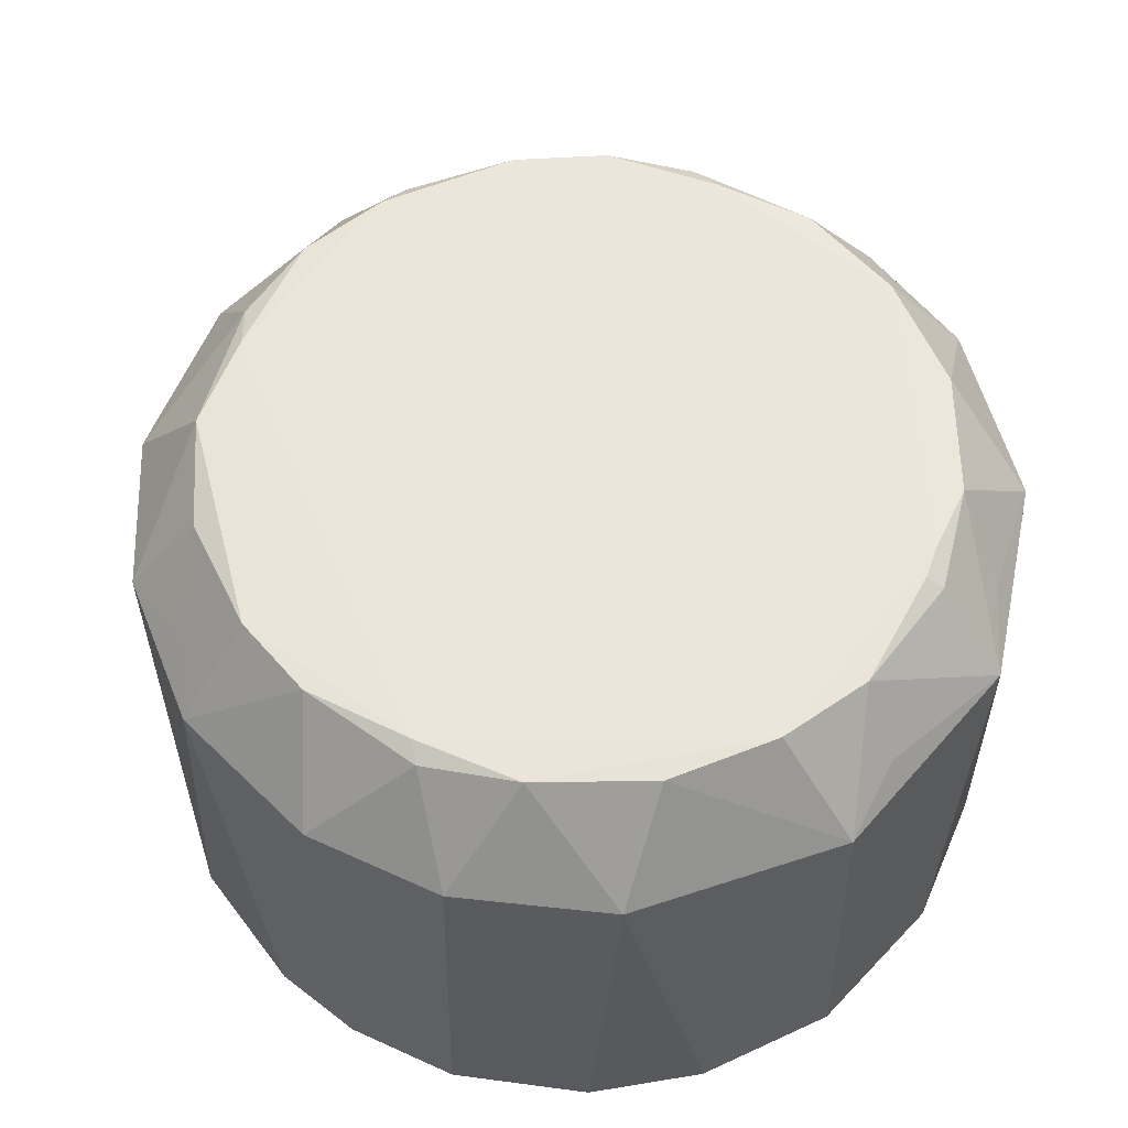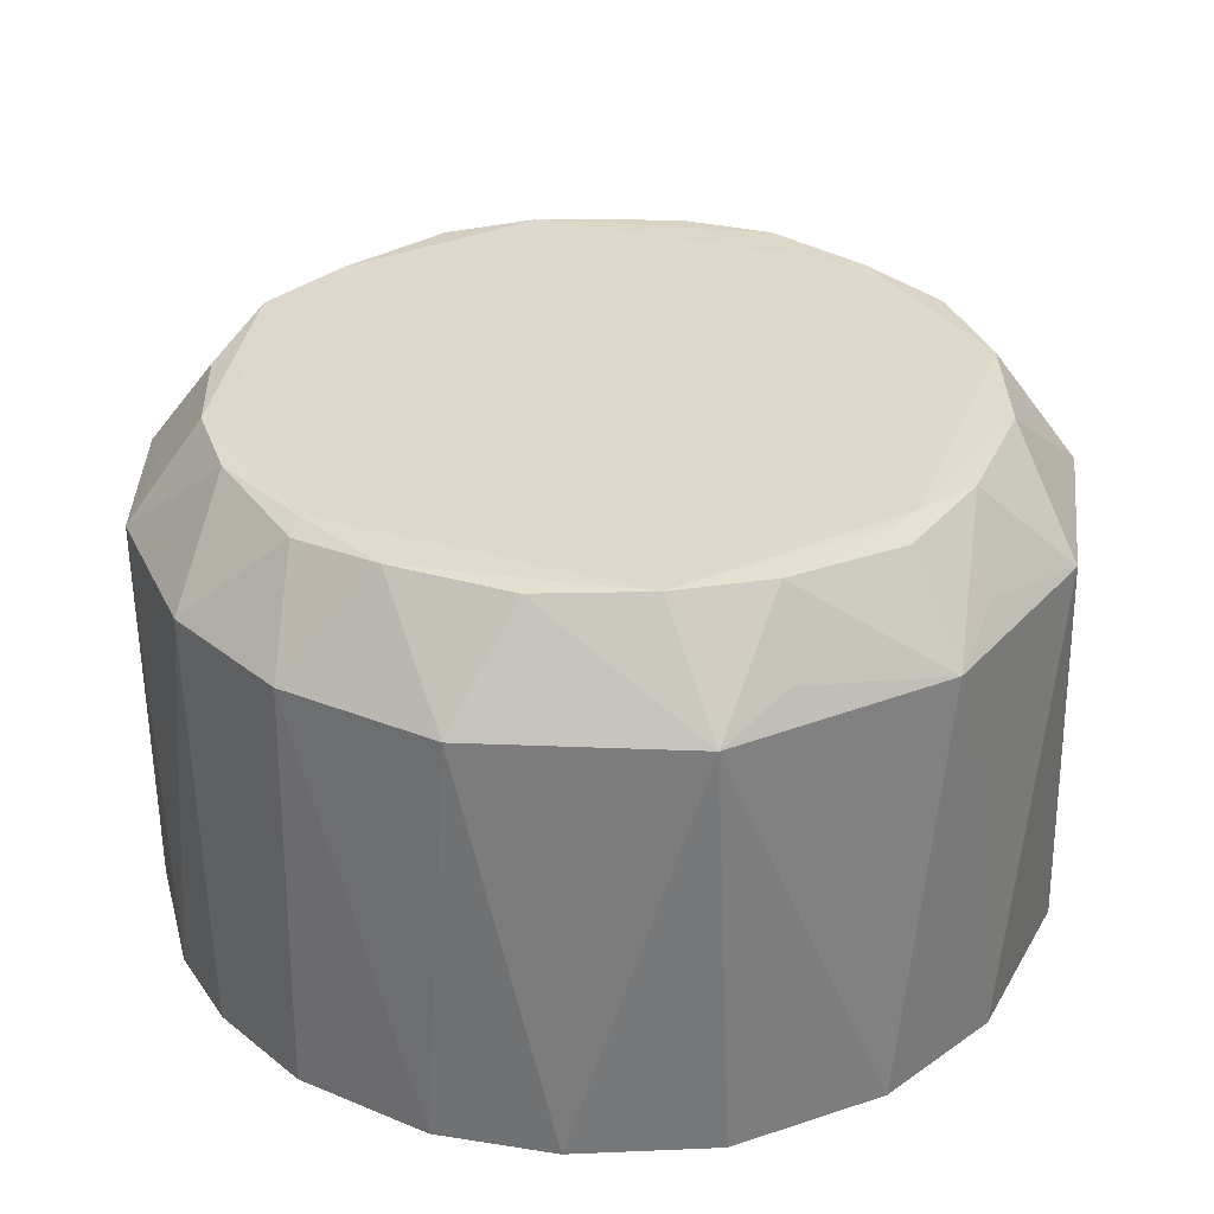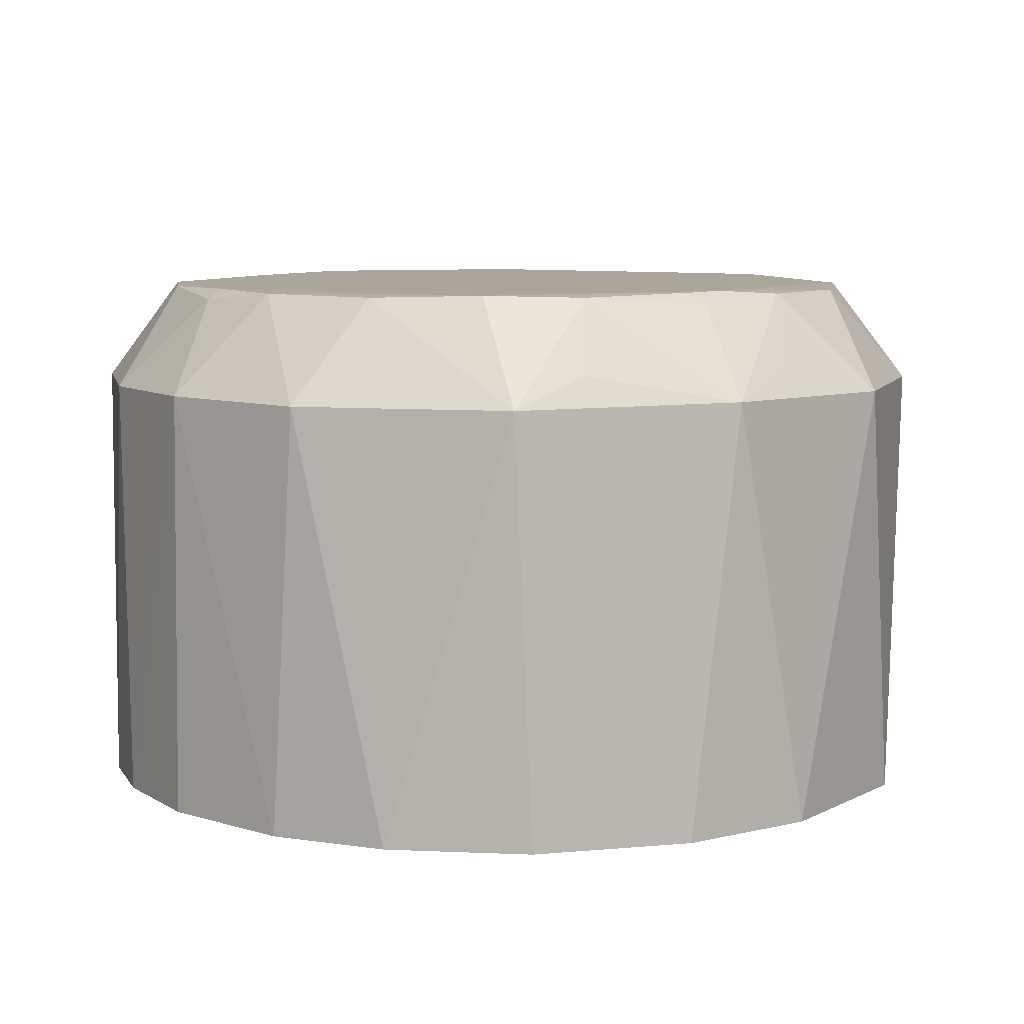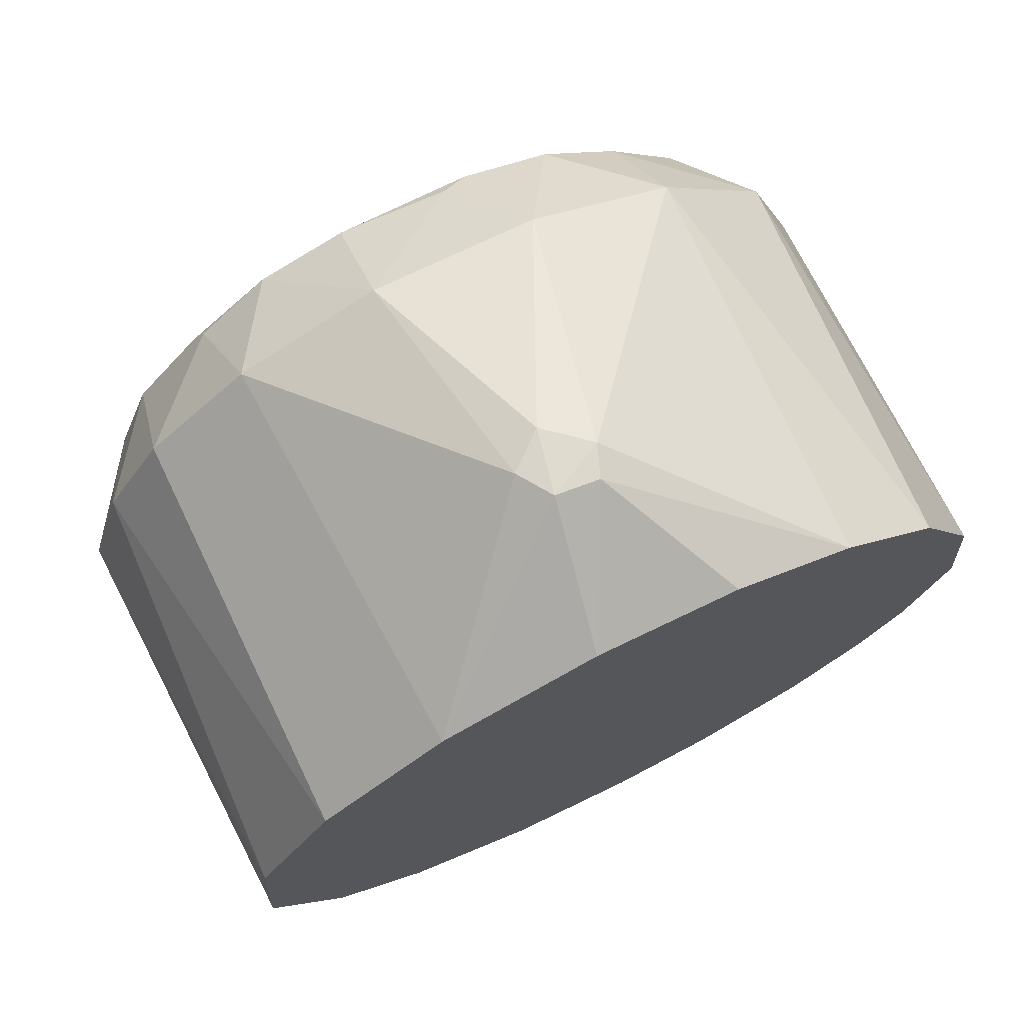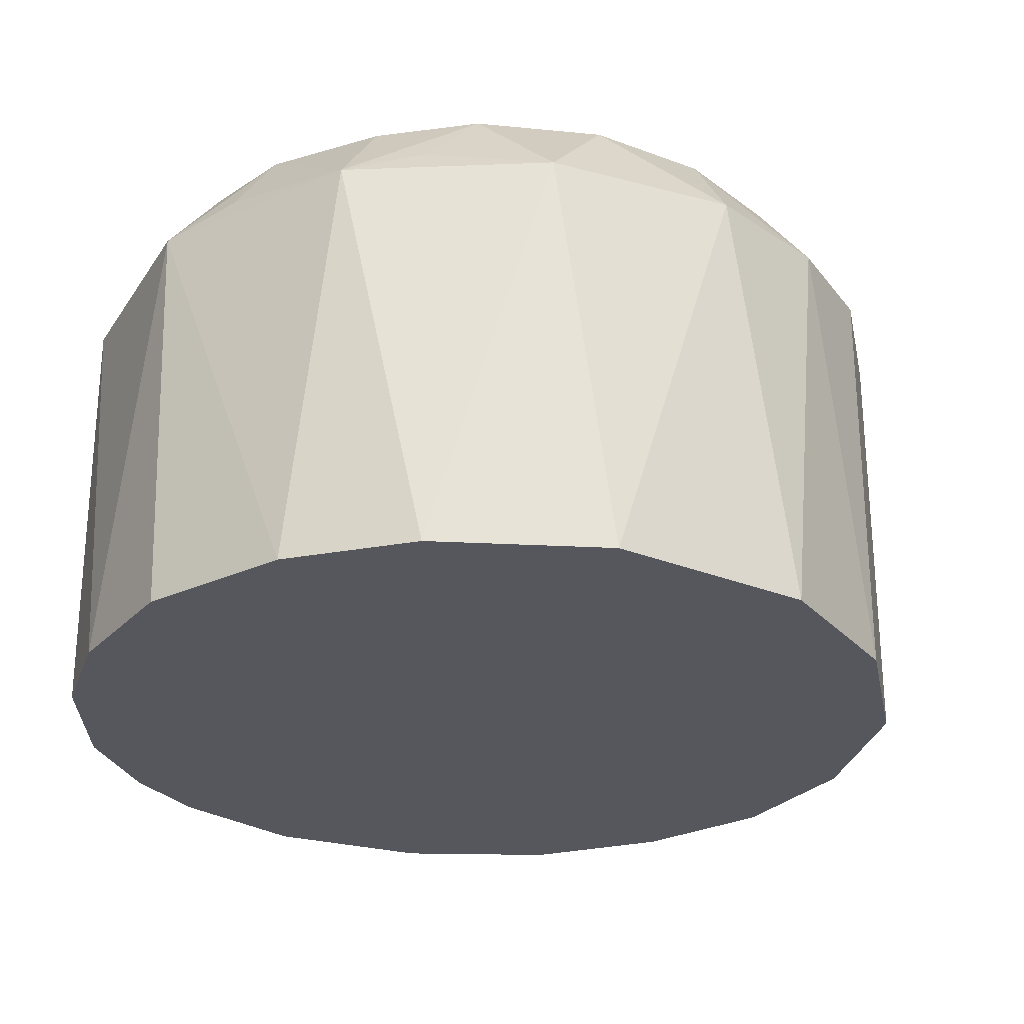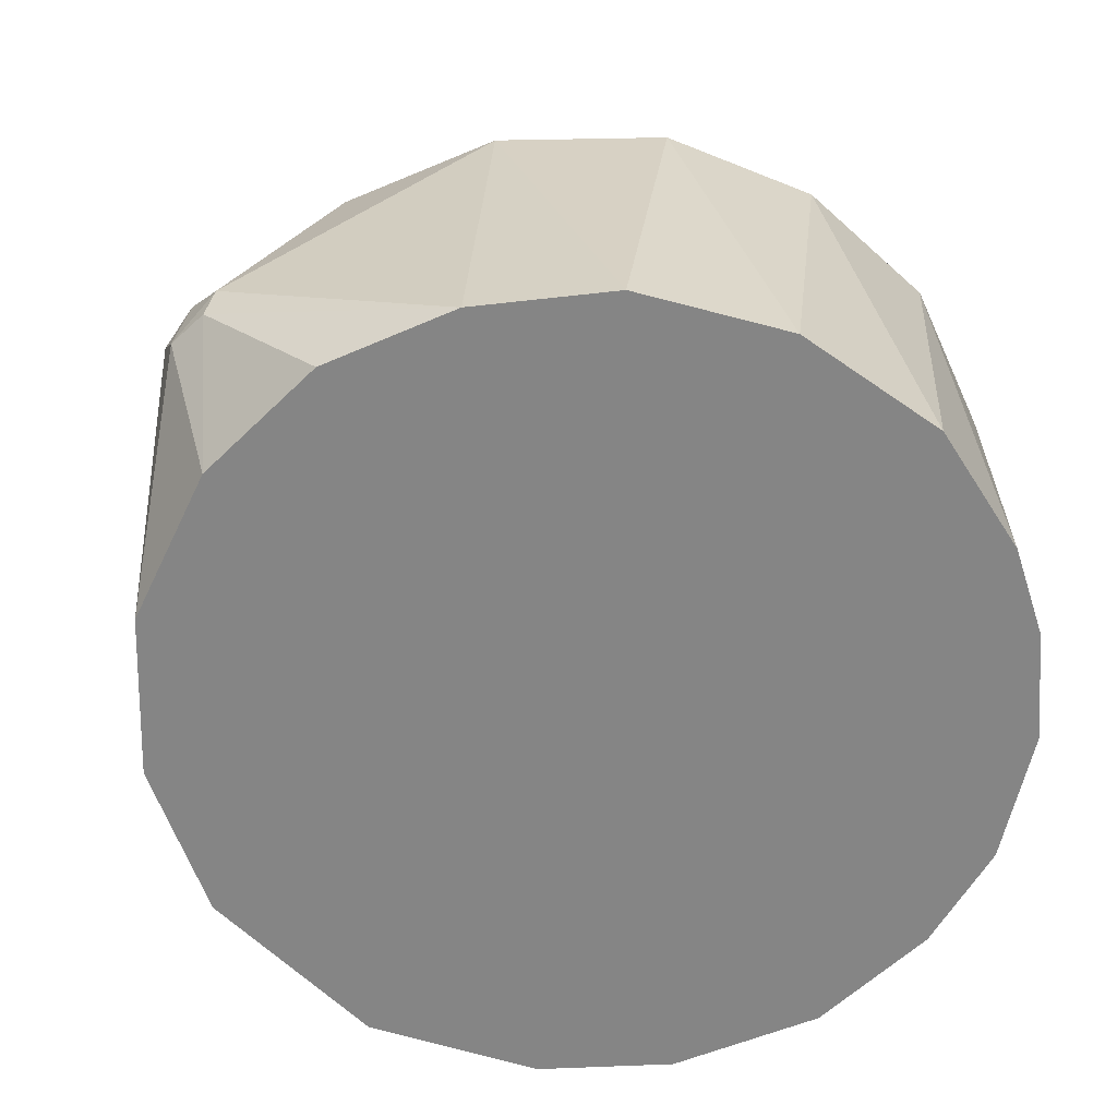
<metadata>
{"format":"obj","ext":"obj","renderer":"f3d","projection":"perspective","resolution":1024,"background":"white","views":[{"elev":57.2,"azim":159.2,"up":"+Y"},{"elev":32.1,"azim":-178.5,"up":"+Y"},{"elev":7.8,"azim":-168.1,"up":"+Y"},{"elev":73.7,"azim":-26.4,"up":"+Z"},{"elev":-27.5,"azim":-118.4,"up":"+Y"},{"elev":-61.7,"azim":48.5,"up":"+Y"}]}
</metadata>
<code>
g 0
v 0.03001 0.05315 0.02238
v -0.01766 0.05315 0.03289
v 0.03763 0.05315 -0.004105
v 0.03691 0.08998 -0.008682
v 0.03423 0.05315 -0.016
v 0.03717 0.08991 0.005357
v 0.002392 0.05315 -0.03804
v -0.008608 0.08987 -0.03756
v 0.0103 0.08981 -0.03692
v -0.02237 0.05315 -0.03084
v -0.02584 0.09007 -0.02816
v 0.02318 0.05315 -0.03022
v 0.02162 0.09875 -0.02153
v 0.02264 0.09896 0.01912
v 0.03061 0.09873 -0.007193
v 0.03106 0.08991 -0.02183
v 0.03613 0.05315 0.009998
v -0.03609 0.05315 0.01058
v -0.03721 0.05315 -0.00773
v -0.03748 0.08993 0.004081
v -0.03403 0.0899 0.01531
v -0.01909 0.08986 0.0319
v -0.006129 0.08997 0.03659
v -0.01346 0.09873 0.02761
v -0.0002648 0.07089 0.04326
v 0.008974 0.08995 0.03611
v -0.003541 0.06824 0.04313
v -0.00157 0.06509 0.04352
v -0.02013 0.09792 0.02381
v -0.02858 0.08991 0.02394
v -0.03583 0.08987 -0.0126
v -0.01362 0.09243 -0.03327
v 0.03001 0.05315 0.02238
v 0.03256 0.08978 0.01866
v 0.02227 0.08984 0.02985
v 0.03717 0.08991 0.005357
v 0.01462 0.09866 0.02704
v 0.006726 0.09891 0.02945
v -0.01766 0.05315 0.03289
v -0.003585 0.05315 0.03688
v 0.009478 0.05315 0.03596
v 0.02066 0.05315 0.0308
v 0.0103 0.08981 -0.03692
v 0.0125 0.05315 -0.03607
v 0.002392 0.05315 -0.03804
v 0.02318 0.05315 -0.03022
v 0.03061 0.09873 -0.007193
v 0.02264 0.09896 0.01912
v 0.02844 0.09869 0.01282
v 0.03691 0.08998 -0.008682
v 0.03526 0.09241 -0.002959
v 0.02264 0.08991 -0.03063
v 0.028 0.09864 -0.01445
v 0.02162 0.09875 -0.02153
v 0.03106 0.08991 -0.02183
v 0.03423 0.05315 -0.016
v 0.03011 0.05315 -0.023
v 0.03763 0.05315 -0.004105
v 0.008974 0.08995 0.03611
v 0.003528 0.06762 0.04321
v -0.0002648 0.07089 0.04326
v -0.00157 0.06509 0.04352
v -0.01346 0.09873 0.02761
v -0.005608 0.09865 0.03012
v -0.006129 0.08997 0.03659
v -0.03609 0.05315 0.01058
v -0.02902 0.05315 0.02341
v -0.03403 0.0899 0.01531
v -0.02858 0.08991 0.02394
v -0.01766 0.05315 0.03289
v -0.01909 0.08986 0.0319
v -0.03583 0.08987 -0.0126
v -0.02839 0.0924 -0.02146
v -0.02584 0.09007 -0.02816
v -0.02237 0.05315 -0.03084
v -0.03086 0.05315 -0.02211
v -0.03721 0.05315 -0.00773
v -0.004644 0.09878 -0.03137
v 0.02264 0.09896 0.01912
v -0.02277 0.09888 -0.02005
v 0.006726 0.09891 0.02945
v -0.02105 0.09886 0.02105
v -0.02013 0.09792 0.02381
v -0.007023 0.05315 -0.03651
v 0.002392 0.05315 -0.03804
v -0.01093 0.05315 -0.03552
v -0.01471 0.05315 -0.03411
v 0.03256 0.08978 0.01866
v 0.02124 0.09784 0.02296
v 0.02227 0.08984 0.02985
v 0.01462 0.09866 0.02704
v 0.02844 0.09869 0.01282
v 0.03717 0.08991 0.005357
v 0.03147 0.09778 0.00363
v 0.03061 0.09873 -0.007193
v 0.03526 0.09241 -0.002959
v 0.02264 0.08991 -0.03063
v 0.02194 0.09788 -0.02337
v 0.03106 0.08991 -0.02183
v 0.028 0.09864 -0.01445
v 0.02162 0.09875 -0.02153
v -0.00157 0.06509 0.04352
v 0.002387 0.06477 0.04321
v 0.003528 0.06762 0.04321
v -0.003585 0.05315 0.03688
v 0.009478 0.05315 0.03596
v 0.02066 0.05315 0.0308
v -0.006129 0.08997 0.03659
v 0.008974 0.08995 0.03611
v 0.004241 0.09788 0.03086
v -0.005608 0.09865 0.03012
v 0.006726 0.09891 0.02945
v -0.02214 0.09788 -0.02317
v -0.01283 0.09859 -0.02914
v -0.02584 0.09007 -0.02816
v -0.01362 0.09243 -0.03327
v -0.008608 0.08987 -0.03756
v -0.004644 0.09878 -0.03137
v -0.03066 0.09866 0.005446
v -0.02105 0.09886 0.02105
v -0.02277 0.09888 -0.02005
v -0.01471 0.05315 -0.03411
v -0.01004 0.05315 -0.03696
v -0.01093 0.05315 -0.03552
v -0.007023 0.05315 -0.03651
v -0.02237 0.05315 -0.03084
v 0.002392 0.05315 -0.03804
v 0.02844 0.09869 0.01282
v 0.03014 0.0924 0.0185
v 0.03256 0.08978 0.01866
v 0.02124 0.09784 0.02296
v 0.02162 0.09875 -0.02153
v 0.01498 0.09862 -0.02798
v 0.02194 0.09788 -0.02337
v 0.02264 0.08991 -0.03063
v 0.0103 0.08981 -0.03692
v -0.02096 0.09881 -0.02219
v -0.03748 0.08993 0.004081
v -0.0312 0.09845 -0.005159
v -0.03583 0.08987 -0.0126
v -0.03403 0.0899 0.01531
v -0.03353 0.09242 0.01125
v -0.02728 0.0985 0.0149
v -0.02858 0.08991 0.02394
v -0.02013 0.09792 0.02381
v 0.005054 0.09853 -0.03152
v -0.004644 0.09878 -0.03137
v -0.008608 0.08987 -0.03756
v -0.0274 0.09849 -0.01562
v -0.02839 0.0924 -0.02146
v -0.02277 0.09888 -0.02005
v -0.02214 0.09788 -0.02317
v -0.02584 0.09007 -0.02816
f 1 2 3
f 4 3 5
f 4 6 3
f 7 8 9
f 8 10 11
f 2 12 3
f 13 14 15
f 5 16 4
f 3 17 1
f 6 17 3
f 2 18 19
f 19 18 20
f 21 20 18
f 22 23 24
f 23 25 26
f 27 2 28
f 2 27 22
f 25 27 28
f 23 22 27
f 23 27 25
f 22 24 29
f 22 29 30
f 31 19 20
f 8 11 32
f 33 34 35
f 17 34 33
f 17 36 34
f 37 38 26
f 35 37 26
f 38 37 14
f 39 40 28
f 41 40 39
f 33 42 39
f 42 41 39
f 35 42 33
f 43 44 45
f 39 45 44
f 39 44 46
f 47 48 49
f 49 34 36
f 50 51 36
f 47 51 50
f 43 52 44
f 44 52 46
f 47 53 54
f 50 53 47
f 55 53 50
f 55 56 57
f 56 58 57
f 46 57 58
f 52 57 46
f 52 55 57
f 35 59 60
f 61 60 59
f 42 35 60
f 62 60 61
f 63 64 38
f 65 64 63
f 66 67 68
f 69 68 67
f 67 66 70
f 71 67 70
f 69 67 71
f 72 73 74
f 75 76 74
f 72 74 76
f 72 76 77
f 76 70 77
f 70 76 75
f 54 78 79
f 78 80 79
f 81 82 63
f 83 63 82
f 79 82 81
f 80 82 79
f 70 84 85
f 86 84 70
f 75 87 70
f 87 86 70
f 88 89 90
f 91 89 79
f 91 90 89
f 92 79 89
f 93 94 92
f 92 94 95
f 96 94 93
f 94 96 95
f 97 98 99
f 100 98 101
f 100 99 98
f 102 103 104
f 105 103 102
f 105 106 103
f 107 103 106
f 104 103 107
f 108 109 110
f 110 111 108
f 112 110 109
f 111 110 112
f 113 114 115
f 116 115 114
f 116 114 117
f 117 114 118
f 119 120 121
f 122 123 124
f 123 125 124
f 117 123 126
f 123 122 126
f 127 123 117
f 125 123 127
f 128 129 130
f 130 129 131
f 131 129 128
f 118 132 133
f 134 133 132
f 135 133 134
f 136 133 135
f 118 137 121
f 114 137 118
f 121 137 113
f 113 137 114
f 138 139 140
f 119 139 138
f 121 139 119
f 141 142 138
f 138 142 119
f 119 143 120
f 144 143 141
f 143 142 141
f 142 143 119
f 145 143 144
f 120 143 145
f 133 146 147
f 146 133 136
f 148 146 136
f 147 146 148
f 139 149 140
f 150 140 149
f 149 151 152
f 151 149 139
f 152 153 149
f 150 149 153

</code>
